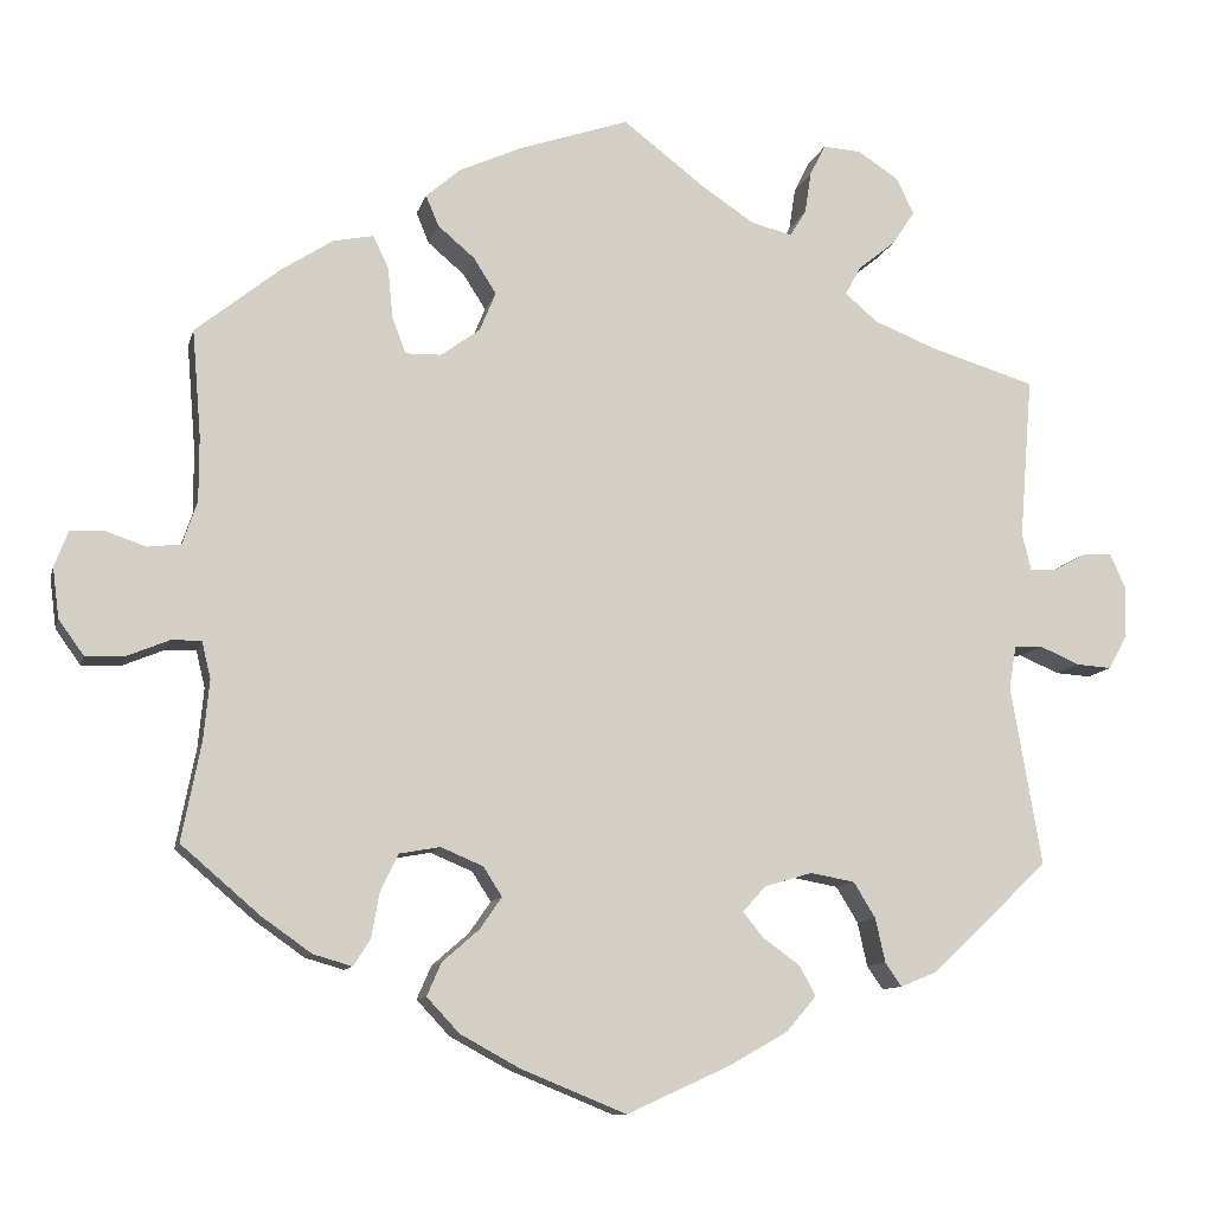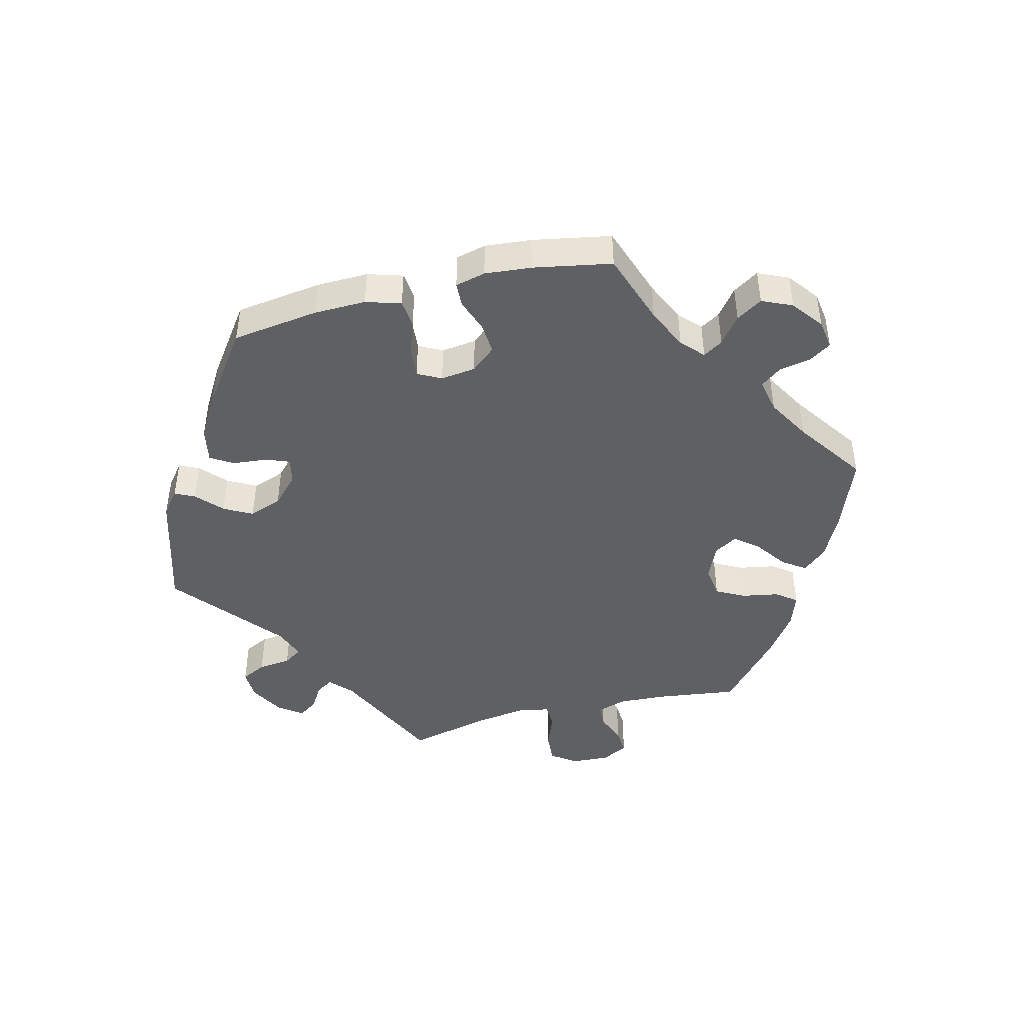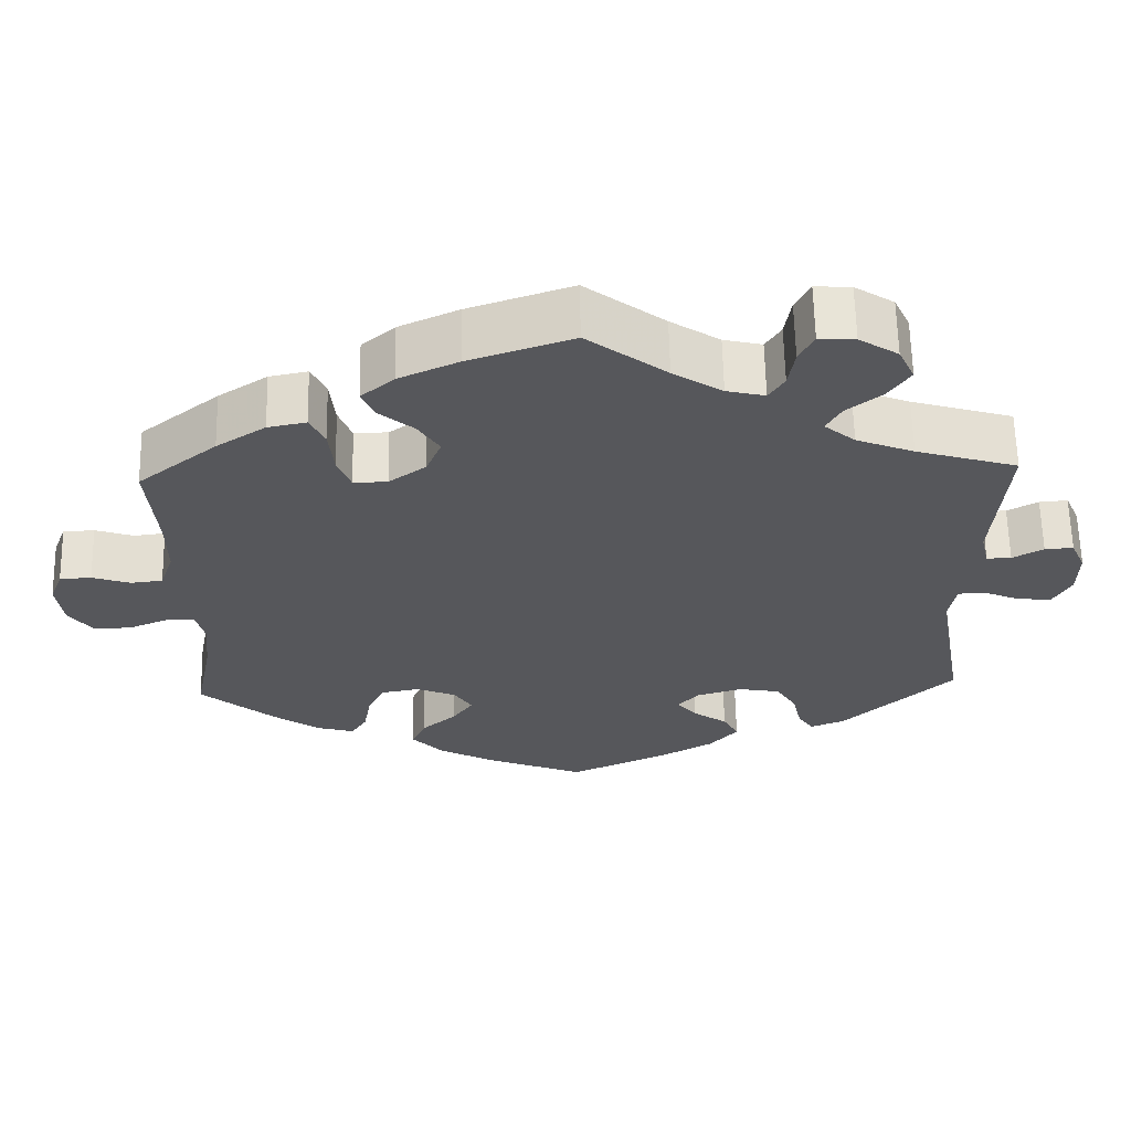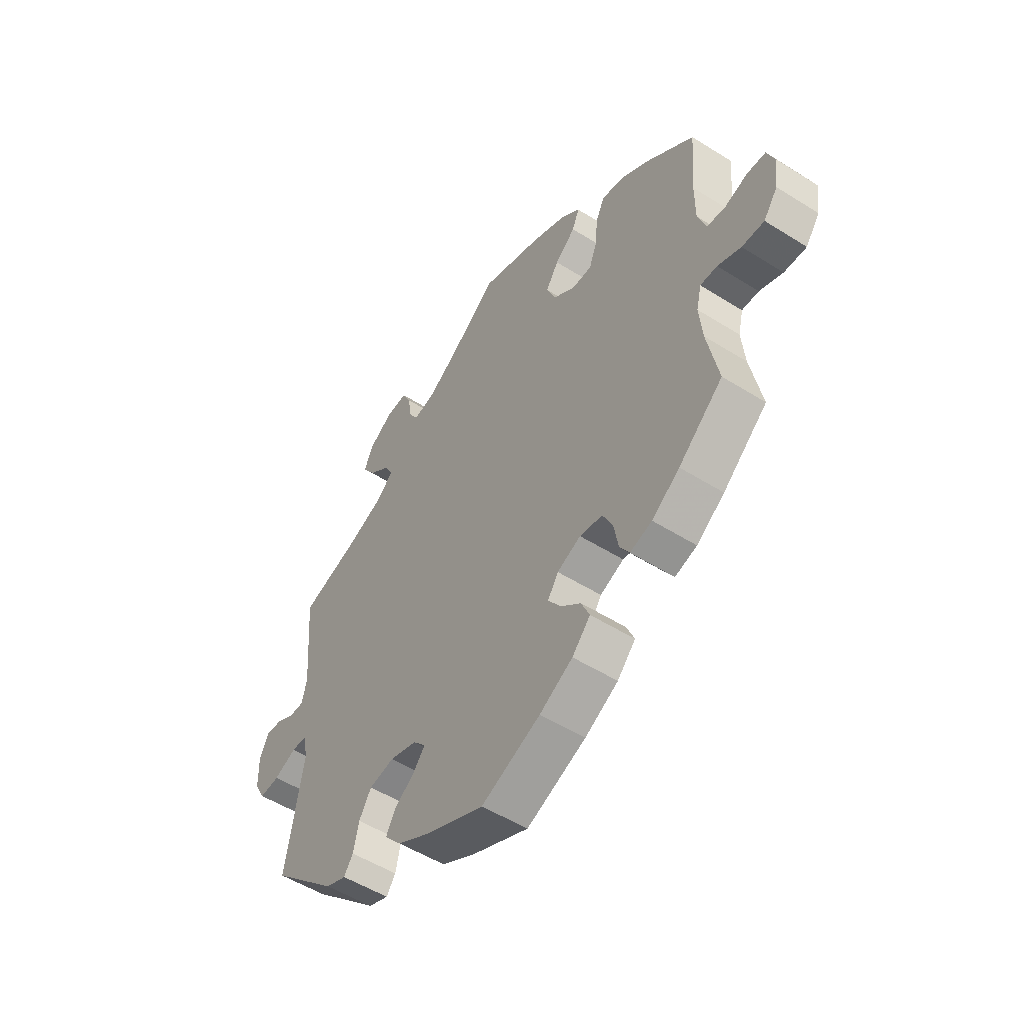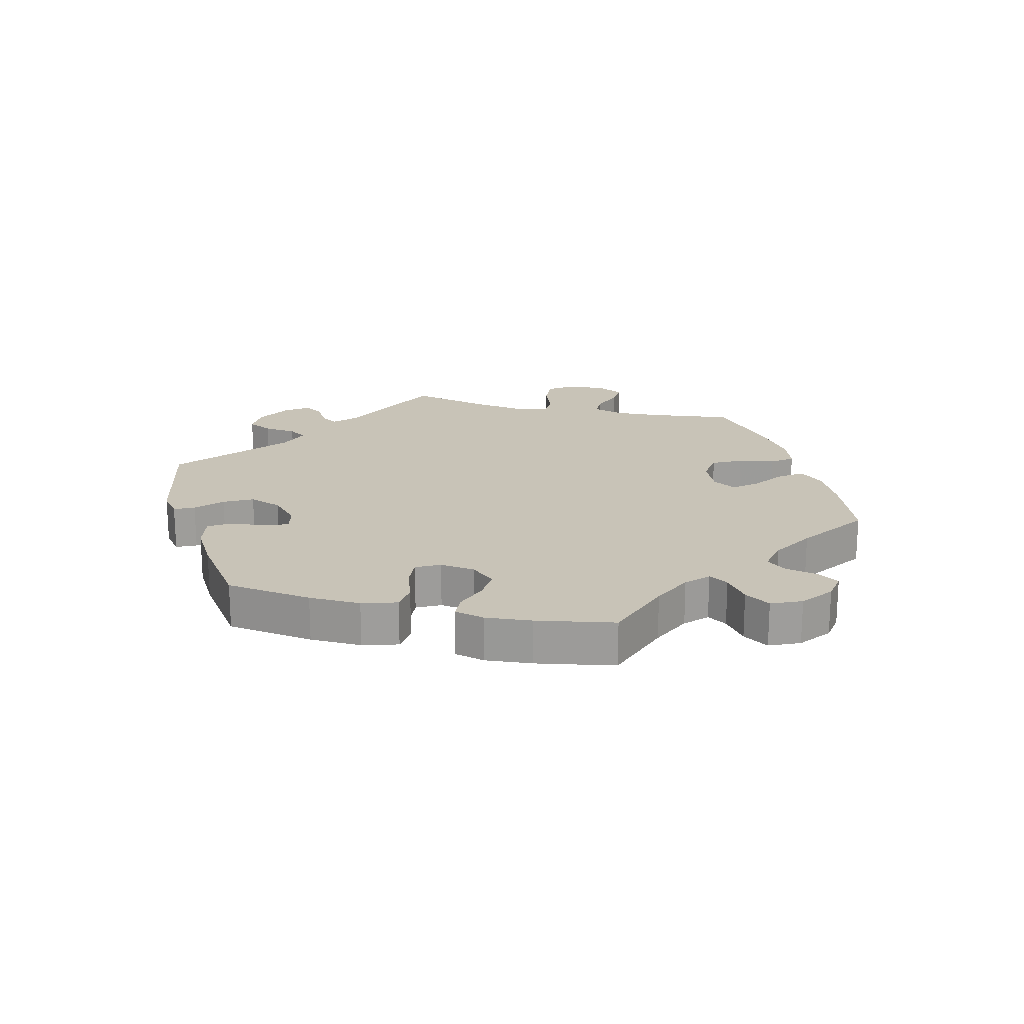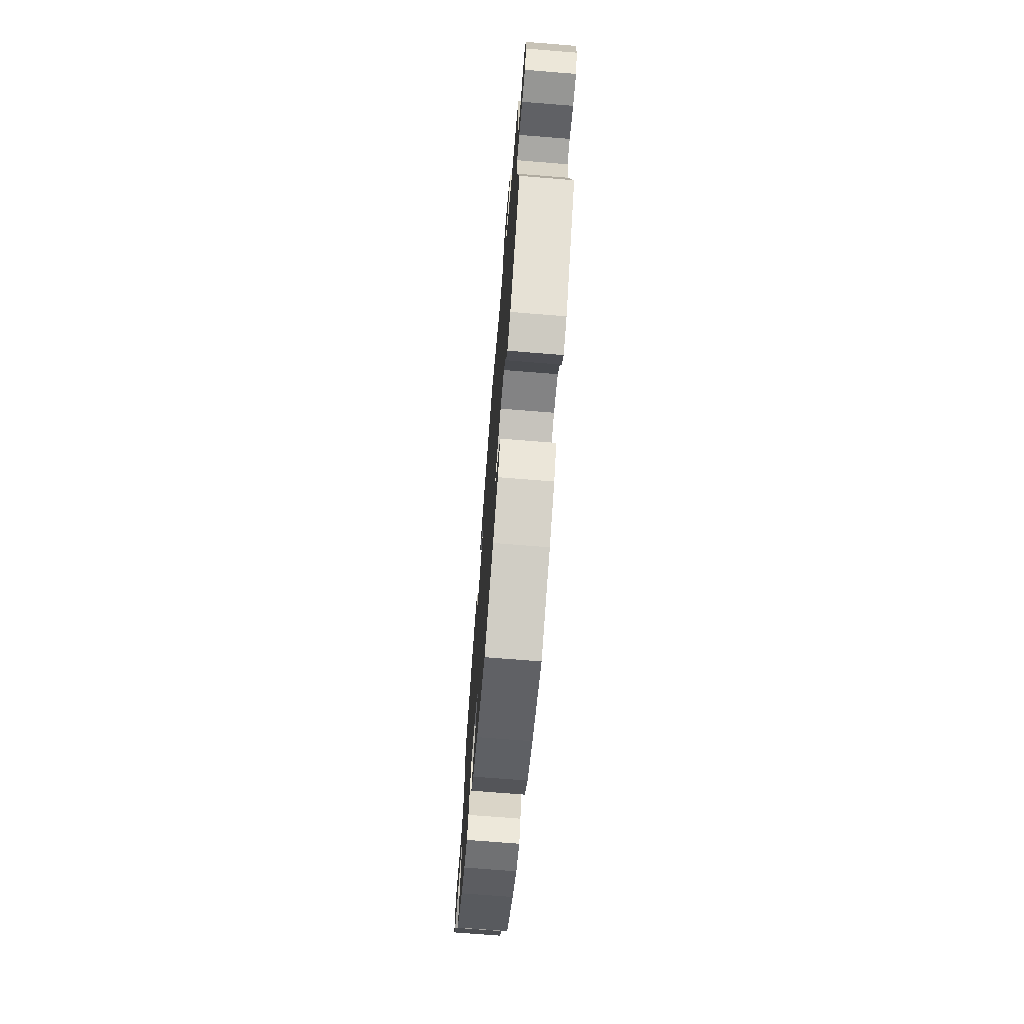
<metadata>
{"format":"obj","ext":"obj","renderer":"f3d","projection":"perspective","resolution":1024,"background":"white","views":[{"elev":-10.6,"azim":-13.4,"up":"+Z"},{"elev":-44.6,"azim":-135.9,"up":"+Y"},{"elev":62.6,"azim":-1.2,"up":"+Z"},{"elev":-52.6,"azim":-124.1,"up":"+Z"},{"elev":19.8,"azim":-136.0,"up":"+Y"},{"elev":-71.6,"azim":85.4,"up":"+Z"}]}
</metadata>
<code>
v -0.153 0.07 -0.365
v 0.405 0.07 0.35
v 0.66 0.07 0.048
v -0.544 0.07 0.046
v -0.278 0.07 -0.316
v -0.31 0.07 -0.417
v -0.585 0.07 0.041
v -0.176 0.07 -0.329
v -0.517 0.07 -0.069
v 0.564 0.07 0.066
v -0.228 0.07 -0.307
v -0.234 0.07 0.299
v 0.537 0.07 -0.31
v 0.537 0.07 0.31
v 0.174 0.07 -0.346
v 0.217 0.07 -0.441
v 0.362 0.07 0.573
v 0.309 0.07 0.449
v -0.693 0.07 0.012
v -0.203 0.07 -0.527
v -0.135 0.07 0.574
v 0.355 0.07 0.486
v 0.327 0.07 -0.436
v -0 0.07 -0.62
v -0.37 0.07 0.435
v 0.641 0.07 0.091
v -0.537 0.07 -0.31
v -0.301 0.07 0.405
v -0.331 0.07 -0.45
v -0.635 0.07 0.058
v -0.434 0.07 0.393
v -0.13 0.07 -0.567
v 0.103 0.07 0.541
v -0.526 0.07 0.099
v 0.636 0.07 -0.058
v -0.3 0.07 -0.361
v 0.543 0.07 -0.034
v -0.379 0.07 -0.436
v 0.217 0.07 0.487
v 0.33 0.07 0.38
v -0.513 0.07 -0.188
v 0.383 0.07 0.528
v -0.295 0.07 0.343
v -0.506 0.07 -0.115
v 0.532 0.07 0.065
v 0.604 0.07 0.088
v 0.172 0.07 -0.409
v 0.347 0.07 -0.465
v -0.654 0.07 -0.093
v 0.237 0.07 -0.478
v 0.233 0.07 -0.328
v 0.167 0.07 0.499
v -0.685 0.07 -0.05
v -0.44 0.07 -0.393
v 0.392 0.07 -0.447
v 0.146 0.07 -0.377
v -0.212 0.07 0.539
v 0.128 0.07 -0.562
v -0.676 0.07 0.056
v 0.29 0.07 0.414
v 0.499 0.07 -0.089
v -0.278 0.07 0.298
v -0.194 0.07 0.426
v -0.526 0.07 0.178
v 0.245 0.07 0.571
v 0.288 0.07 -0.338
v -0 0.07 0.62
v -0.243 0.07 -0.484
v 0.659 0.07 -0.015
v -0.32 0.07 0.445
v -0.554 0.07 -0.07
v -0.225 0.07 -0.443
v 0.237 0.07 0.519
v 0.264 0.07 0.609
v -0.186 0.07 0.334
v 0.311 0.07 0.606
v 0.315 0.07 -0.382
v -0.605 0.07 -0.091
v 0.592 0.07 -0.055
v 0.508 0.07 -0.036
v -0.255 0.07 0.502
v 0.2 0.07 -0.521
v -0.166 0.07 0.382
v -0.239 0.07 0.464
v -0.18 0.07 -0.404
v 0.521 0.07 0.111
v -0.537 0.07 0.31
v -0.153 -0 -0.365
v 0.405 -0 0.35
v 0.66 -0 0.048
v -0.544 -0 0.046
v -0.278 -0 -0.316
v -0.31 -0 -0.417
v -0.585 -0 0.041
v -0.176 -0 -0.329
v -0.517 -0 -0.069
v 0.564 -0 0.066
v -0.228 -0 -0.307
v -0.234 -0 0.299
v 0.537 -0 -0.31
v 0.537 -0 0.31
v 0.174 -0 -0.346
v 0.217 -0 -0.441
v 0.362 -0 0.573
v 0.309 -0 0.449
v -0.693 -0 0.012
v -0.203 -0 -0.527
v -0.135 -0 0.574
v 0.355 -0 0.486
v 0.327 -0 -0.436
v -0 -0 -0.62
v -0.37 -0 0.435
v 0.641 -0 0.091
v -0.537 -0 -0.31
v -0.301 -0 0.405
v -0.331 -0 -0.45
v -0.635 -0 0.058
v -0.434 -0 0.393
v -0.13 -0 -0.567
v 0.103 -0 0.541
v -0.526 -0 0.099
v 0.636 -0 -0.058
v -0.3 -0 -0.361
v 0.543 -0 -0.034
v -0.379 -0 -0.436
v 0.217 -0 0.487
v 0.33 -0 0.38
v -0.513 -0 -0.188
v 0.383 -0 0.528
v -0.295 -0 0.343
v -0.506 -0 -0.115
v 0.532 -0 0.065
v 0.604 -0 0.088
v 0.172 -0 -0.409
v 0.347 -0 -0.465
v -0.654 -0 -0.093
v 0.237 -0 -0.478
v 0.233 -0 -0.328
v 0.167 -0 0.499
v -0.685 -0 -0.05
v -0.44 -0 -0.393
v 0.392 -0 -0.447
v 0.146 -0 -0.377
v -0.212 -0 0.539
v 0.128 -0 -0.562
v -0.676 -0 0.056
v 0.29 -0 0.414
v 0.499 -0 -0.089
v -0.278 -0 0.298
v -0.194 -0 0.426
v -0.526 -0 0.178
v 0.245 -0 0.571
v 0.288 -0 -0.338
v -0 -0 0.62
v -0.243 -0 -0.484
v 0.659 -0 -0.015
v -0.32 -0 0.445
v -0.554 -0 -0.07
v -0.225 -0 -0.443
v 0.237 -0 0.519
v 0.264 -0 0.609
v -0.186 -0 0.334
v 0.311 -0 0.606
v 0.315 -0 -0.382
v -0.605 -0 -0.091
v 0.592 -0 -0.055
v 0.508 -0 -0.036
v -0.255 -0 0.502
v 0.2 -0 -0.521
v -0.166 -0 0.382
v -0.239 -0 0.464
v -0.18 -0 -0.404
v 0.521 -0 0.111
v -0.537 -0 0.31
f 47 16 50 82
f 56 47 82 58
f 55 48 23 77
f 61 13 55 77
f 80 61 77 66
f 69 35 79 37
f 69 37 80
f 3 69 80
f 10 46 26 3
f 45 10 3 80
f 86 45 80 66
f 2 14 86 66
f 17 42 22 18
f 17 18 60
f 76 17 60
f 73 65 74 76
f 39 73 76 60
f 52 39 60
f 33 52 60 40
f 21 67 33
f 57 21 33 40
f 63 84 81 57
f 83 63 57 40
f 25 70 28 43
f 25 43 62
f 64 87 31 25
f 34 64 25 62
f 4 34 62 12
f 19 59 30 7
f 19 7 4
f 53 19 4
f 71 78 49 53
f 9 71 53 4
f 38 54 27 41
f 38 41 44
f 36 6 29 38
f 5 36 38 44
f 11 5 44 9
f 20 68 72 85
f 20 85 1
f 32 20 1
f 56 58 24 32
f 40 2 66 51
f 75 83 40 51
f 75 51 15
f 8 11 9 4
f 8 4 12 75
f 15 56 32 1
f 1 8 75 15
f 169 137 103 134
f 145 169 134 143
f 164 110 135 142
f 164 142 100 148
f 153 164 148 167
f 124 166 122 156
f 167 124 156
f 167 156 90
f 90 113 133 97
f 167 90 97 132
f 153 167 132 173
f 153 173 101 89
f 105 109 129 104
f 147 105 104
f 147 104 163
f 163 161 152 160
f 147 163 160 126
f 147 126 139
f 127 147 139 120
f 120 154 108
f 127 120 108 144
f 144 168 171 150
f 127 144 150 170
f 130 115 157 112
f 149 130 112
f 112 118 174 151
f 149 112 151 121
f 99 149 121 91
f 94 117 146 106
f 91 94 106
f 91 106 140
f 140 136 165 158
f 91 140 158 96
f 128 114 141 125
f 131 128 125
f 125 116 93 123
f 131 125 123 92
f 96 131 92 98
f 172 159 155 107
f 88 172 107
f 88 107 119
f 119 111 145 143
f 138 153 89 127
f 138 127 170 162
f 102 138 162
f 91 96 98 95
f 162 99 91 95
f 88 119 143 102
f 102 162 95 88
f 32 119 107 20
f 20 107 155 68
f 68 155 159 72
f 72 159 172 85
f 85 172 88 1
f 1 88 95 8
f 8 95 98 11
f 11 98 92 5
f 5 92 123 36
f 36 123 93 6
f 6 93 116 29
f 29 116 125 38
f 38 125 141 54
f 54 141 114 27
f 27 114 128 41
f 41 128 131 44
f 44 131 96 9
f 9 96 158 71
f 71 158 165 78
f 78 165 136 49
f 49 136 140 53
f 53 140 106 19
f 19 106 146 59
f 59 146 117 30
f 30 117 94 7
f 7 94 91 4
f 4 91 121 34
f 34 121 151 64
f 64 151 174 87
f 87 174 118 31
f 31 118 112 25
f 25 112 157 70
f 70 157 115 28
f 28 115 130 43
f 43 130 149 62
f 62 149 99 12
f 12 99 162 75
f 75 162 170 83
f 83 170 150 63
f 63 150 171 84
f 84 171 168 81
f 81 168 144 57
f 57 144 108 21
f 21 108 154 67
f 67 154 120 33
f 33 120 139 52
f 52 139 126 39
f 39 126 160 73
f 73 160 152 65
f 65 152 161 74
f 74 161 163 76
f 76 163 104 17
f 17 104 129 42
f 42 129 109 22
f 22 109 105 18
f 18 105 147 60
f 60 147 127 40
f 40 127 89 2
f 2 89 101 14
f 14 101 173 86
f 86 173 132 45
f 45 132 97 10
f 10 97 133 46
f 46 133 113 26
f 26 113 90 3
f 3 90 156 69
f 69 156 122 35
f 35 122 166 79
f 79 166 124 37
f 37 124 167 80
f 80 167 148 61
f 61 148 100 13
f 13 100 142 55
f 55 142 135 48
f 48 135 110 23
f 23 110 164 77
f 77 164 153 66
f 66 153 138 51
f 51 138 102 15
f 15 102 143 56
f 56 143 134 47
f 47 134 103 16
f 16 103 137 50
f 50 137 169 82
f 82 169 145 58
f 58 145 111 24
f 24 111 119 32

</code>
